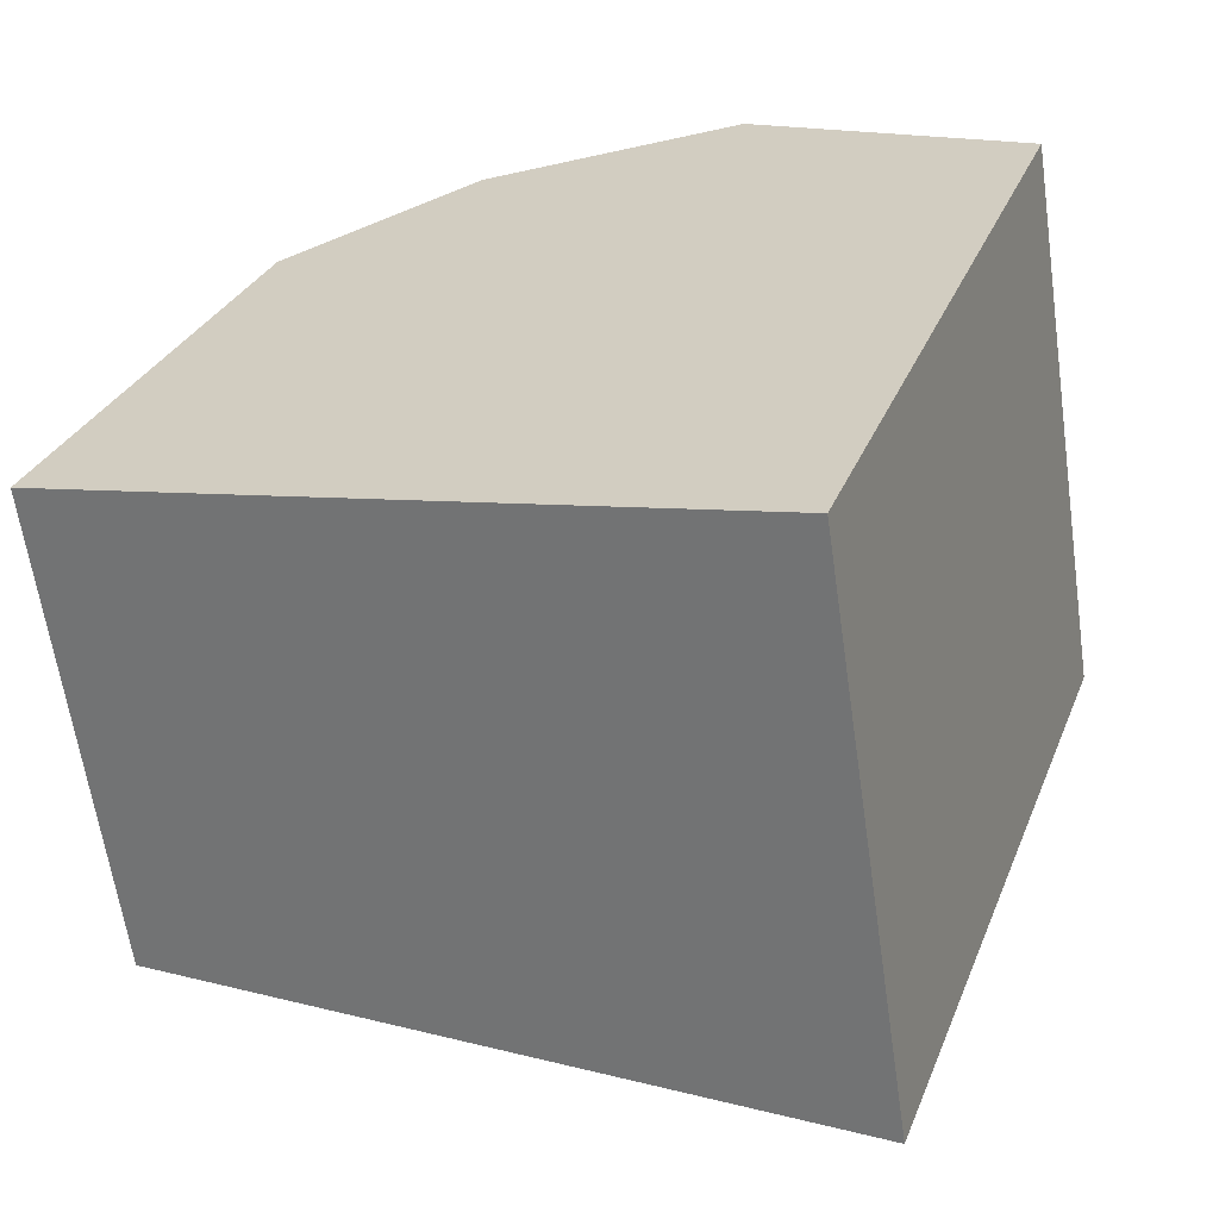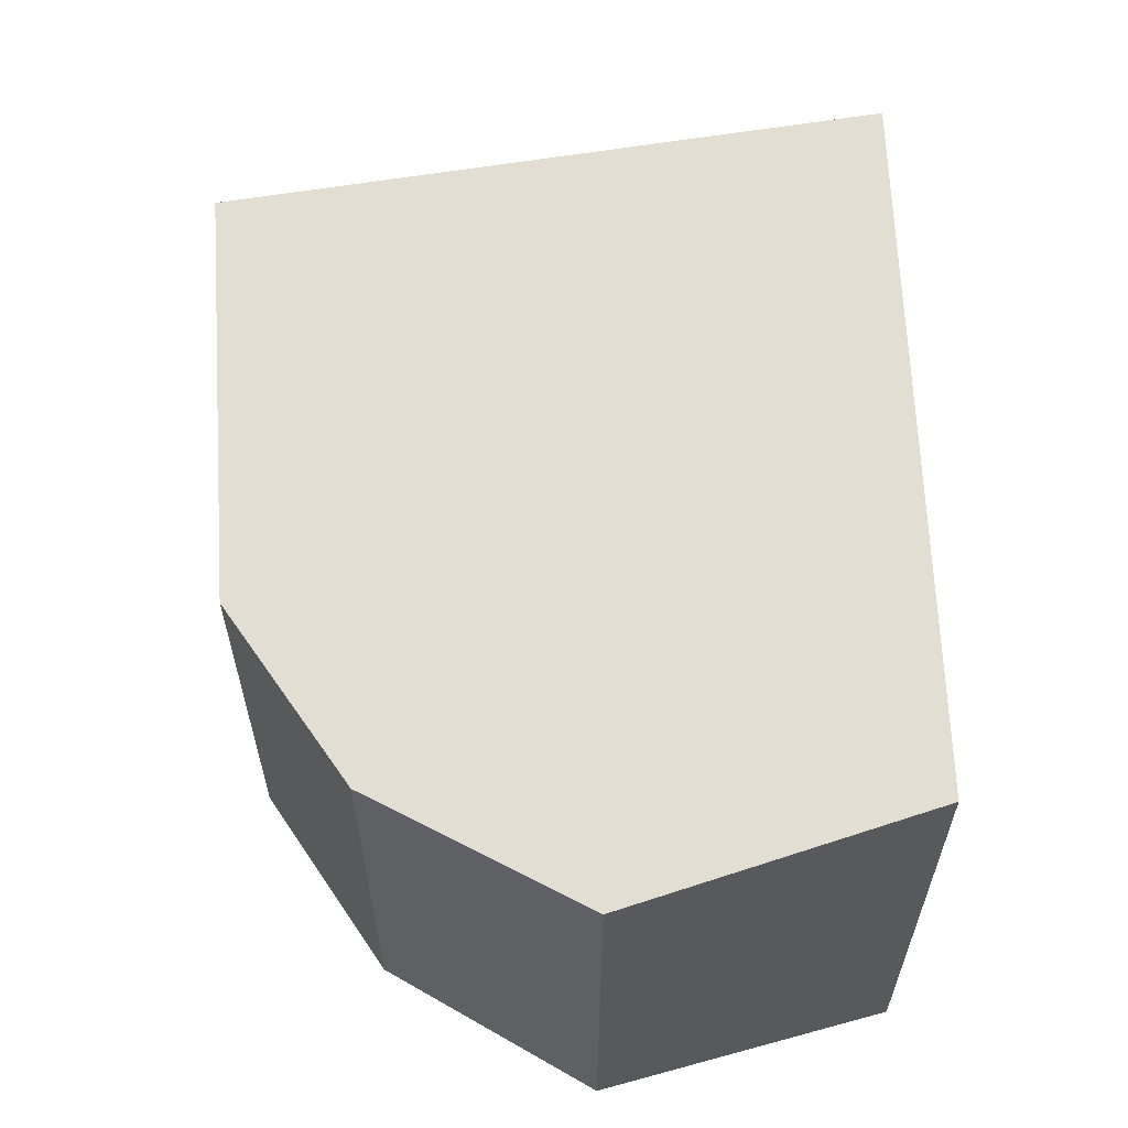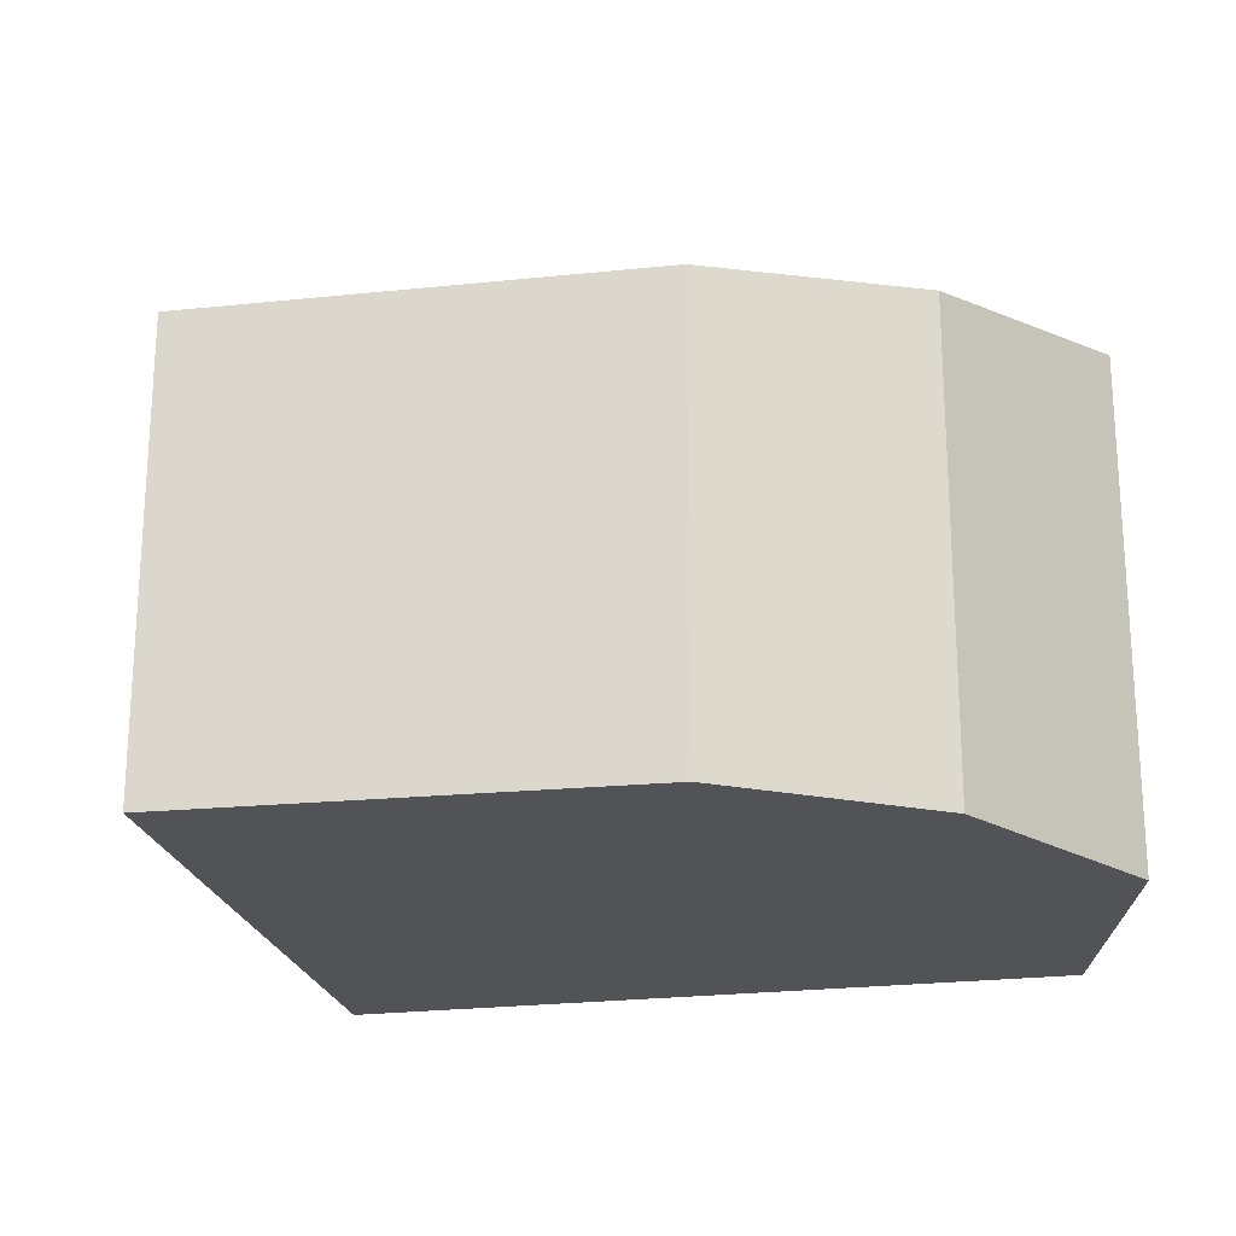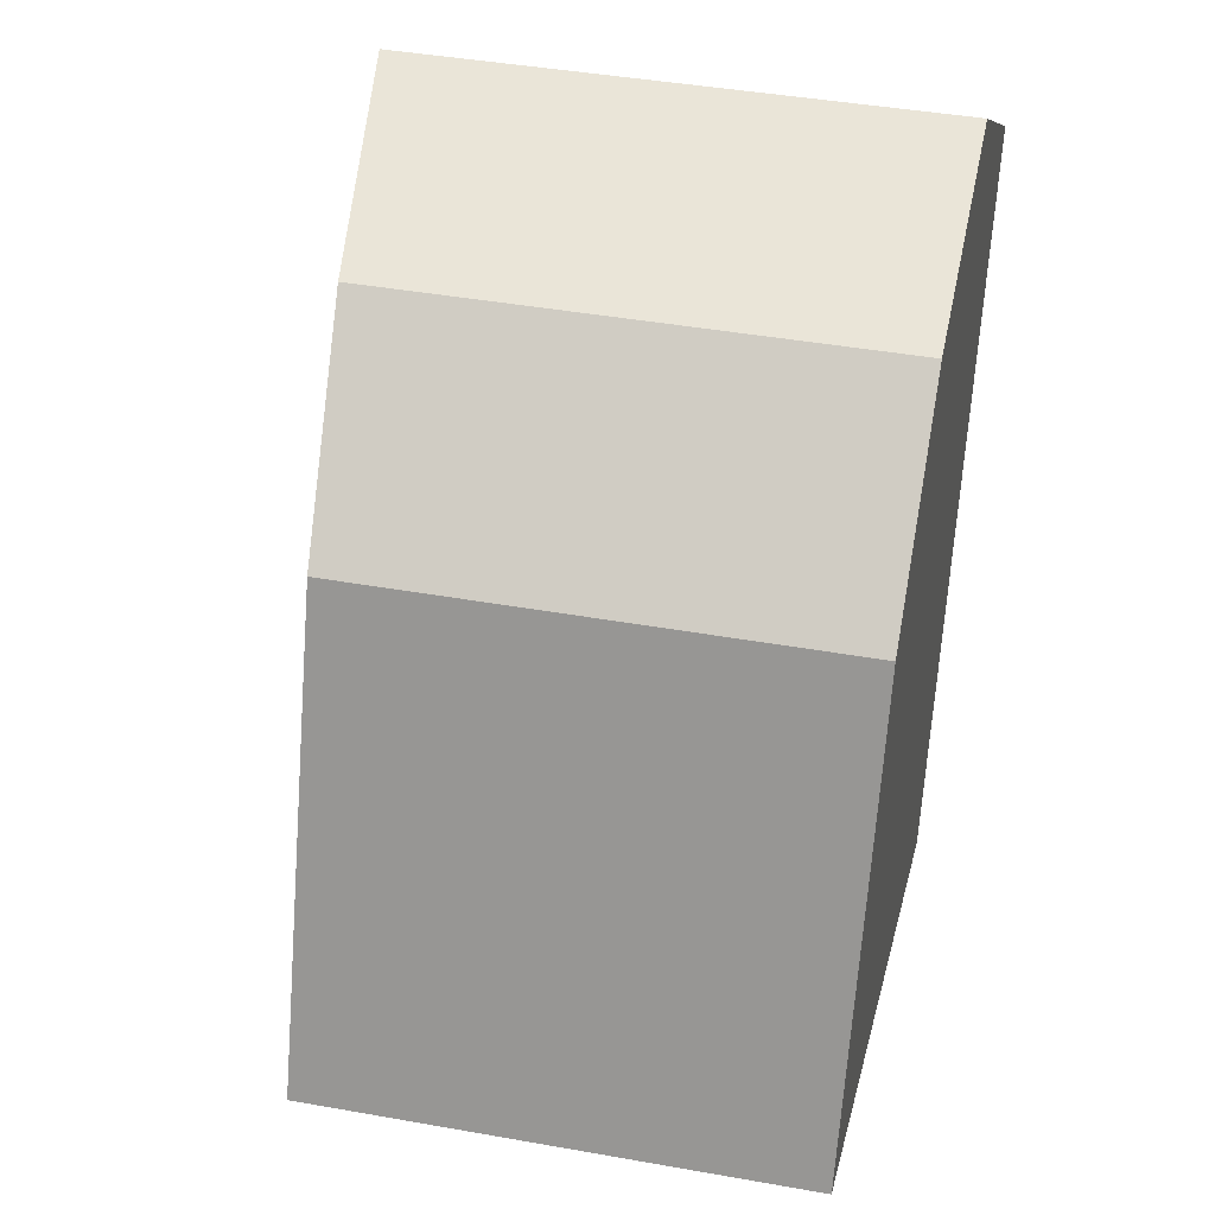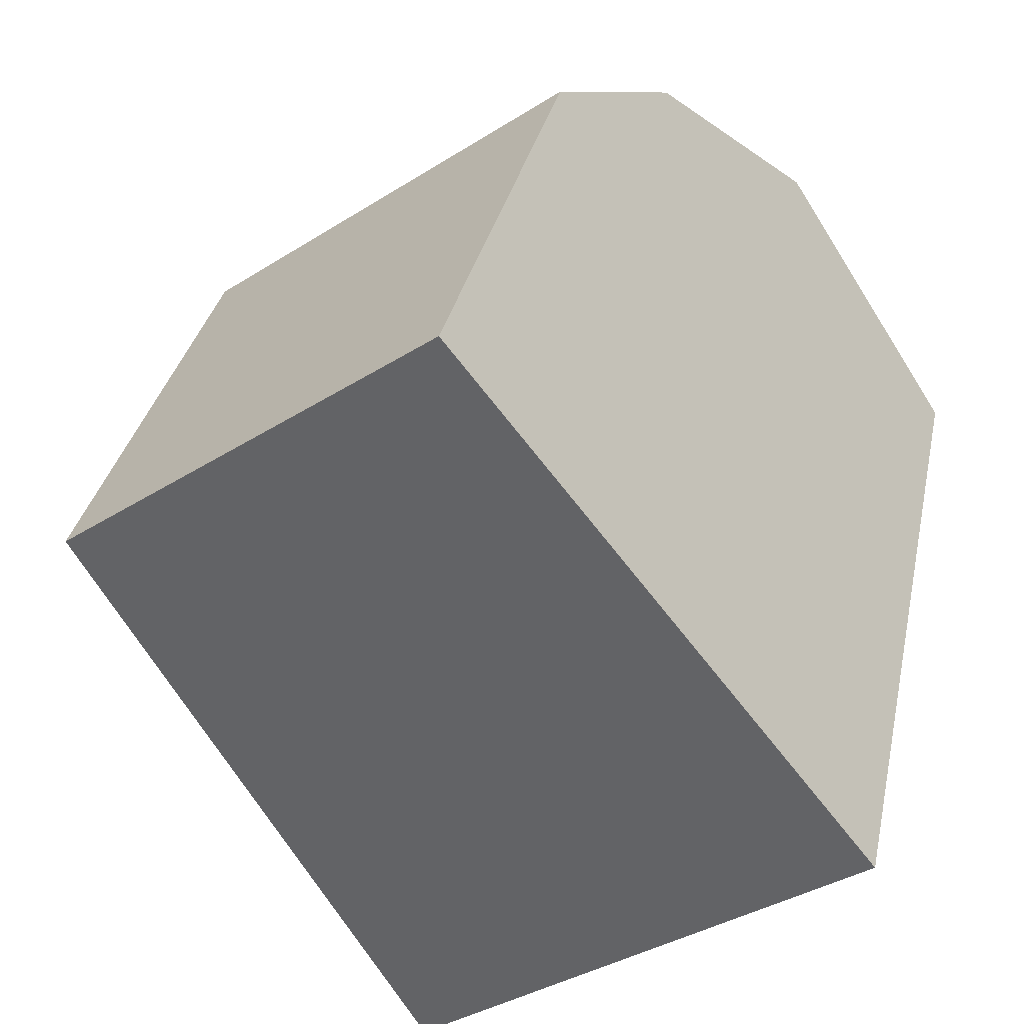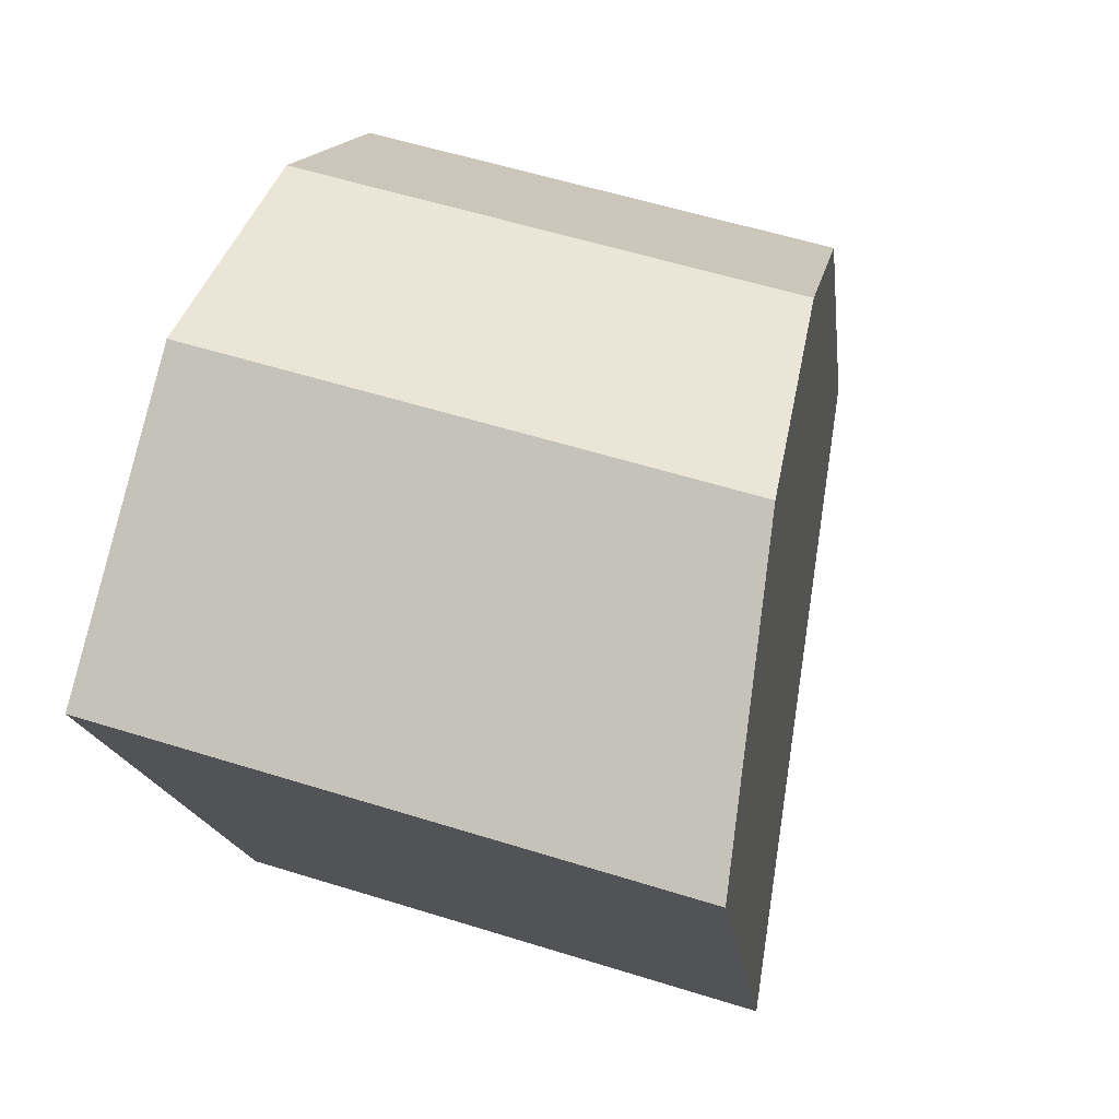
<metadata>
{"format":"obj","ext":"obj","renderer":"f3d","projection":"perspective","resolution":1024,"background":"white","views":[{"elev":-62.4,"azim":8.2,"up":"+Z"},{"elev":61.6,"azim":17.3,"up":"+Y"},{"elev":-22.2,"azim":-58.7,"up":"+Y"},{"elev":41.6,"azim":-77.8,"up":"+Z"},{"elev":-36.9,"azim":-50.6,"up":"+Z"},{"elev":56.3,"azim":108.2,"up":"+Z"}]}
</metadata>
<code>
v  6.127 3.922 3.278
v  2.492 3.367 4.071
v  4.265 3.599 4.483
v  1.198 3.234 3.027
v  4.435 3.922 -1.64
v  0 3.212 1.967e-16
v  4.265 -2.745e-16 4.483
v  2.492 -2.493e-16 4.071
v  6.127 -2.007e-16 3.278
v  4.435 1.004e-16 -1.64
v  0 0 0
v  1.198 -1.853e-16 3.027
g defaultobject
f 1 2 3
f 2 1 4
f 4 1 5
f 4 5 6
f 2 7 3
f 7 2 8
f 3 9 1
f 9 3 7
f 9 5 1
f 5 9 10
f 10 6 5
f 6 10 11
f 6 12 4
f 12 6 11
f 4 8 2
f 8 4 12
f 8 9 7
f 9 8 10
f 10 8 12
f 10 12 11

</code>
